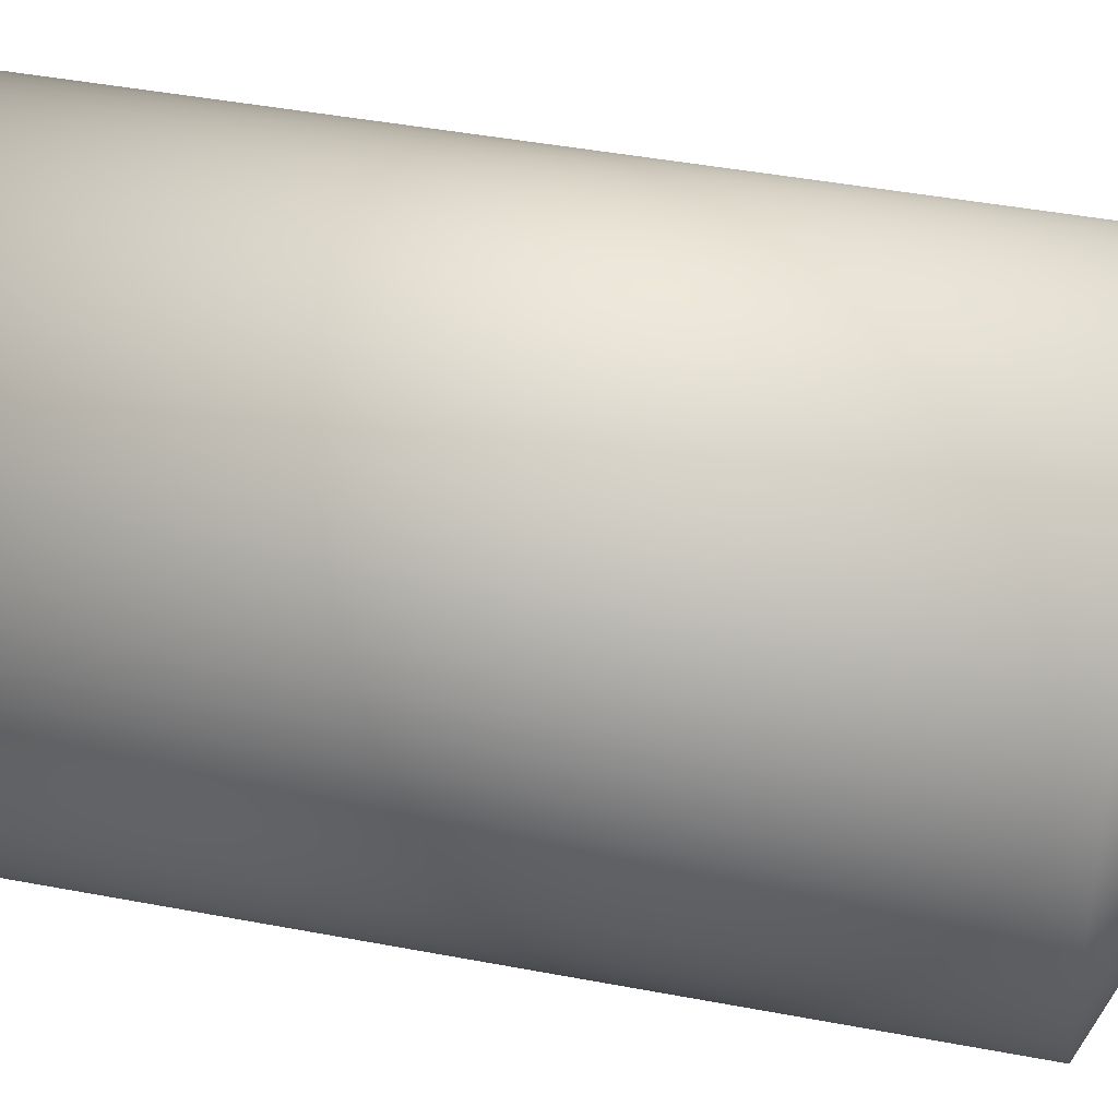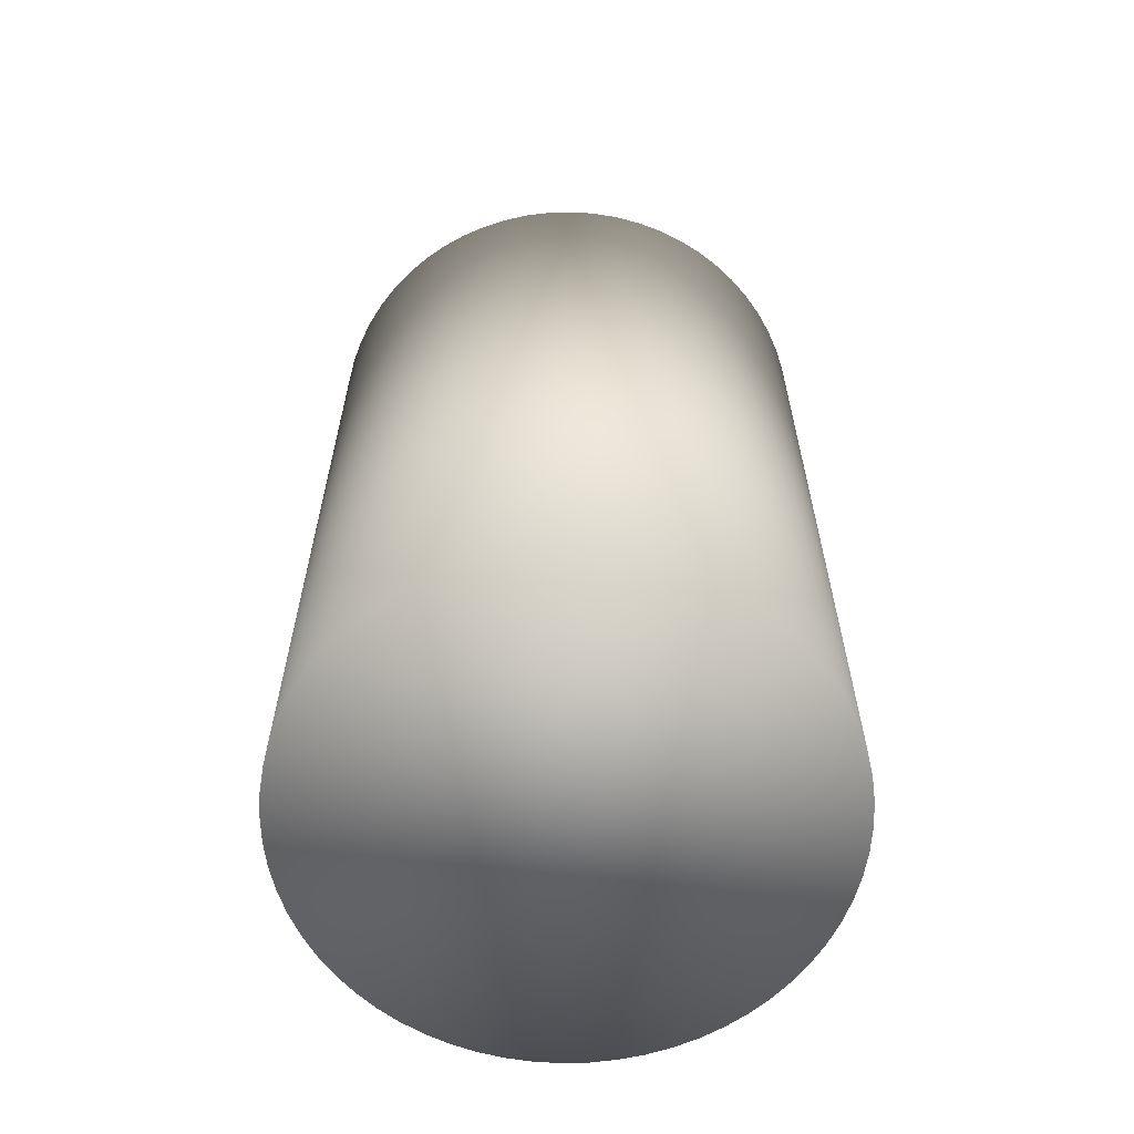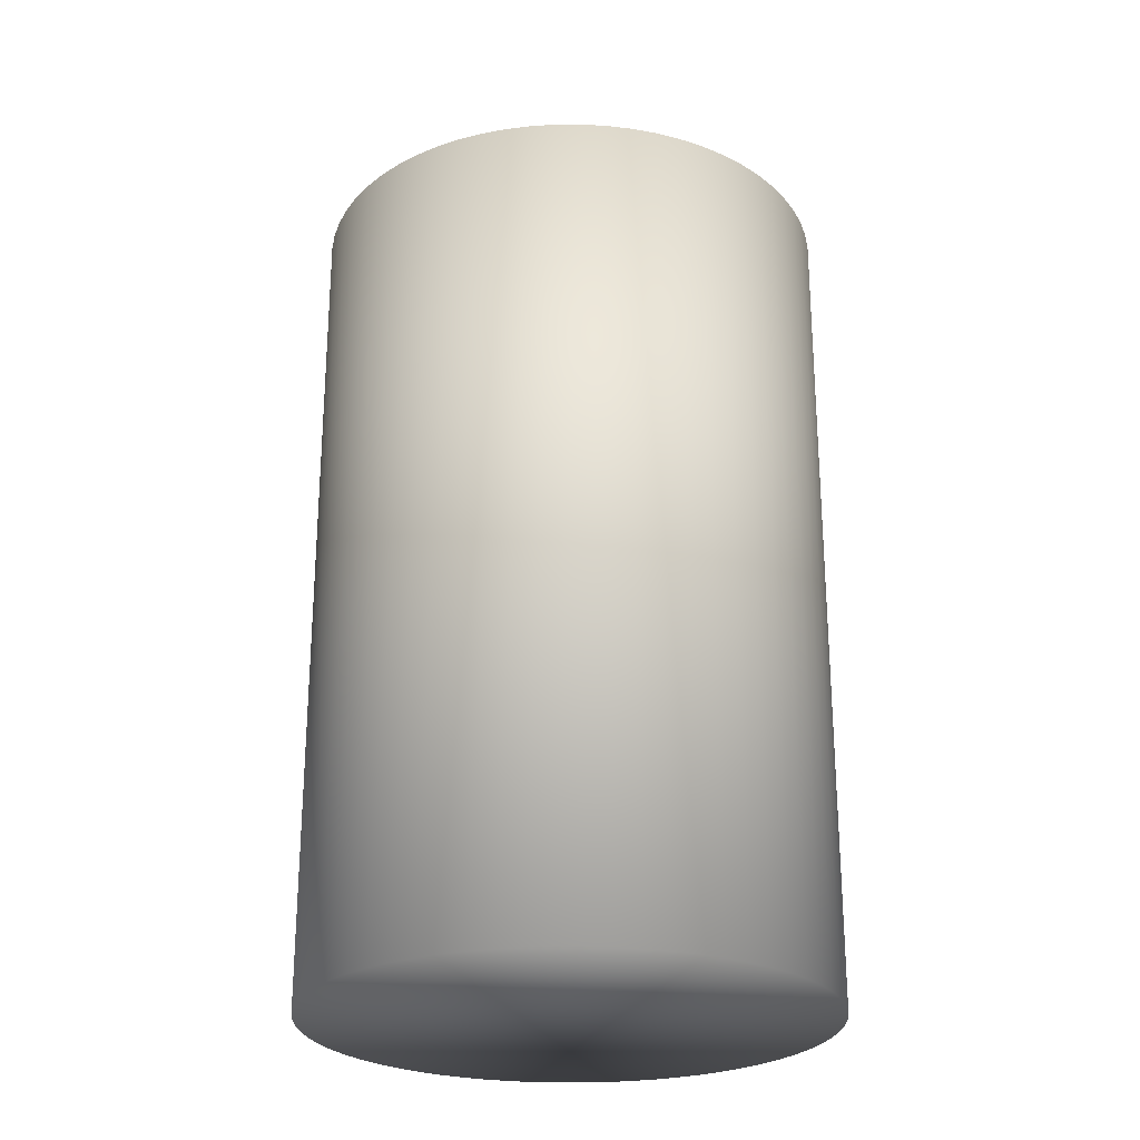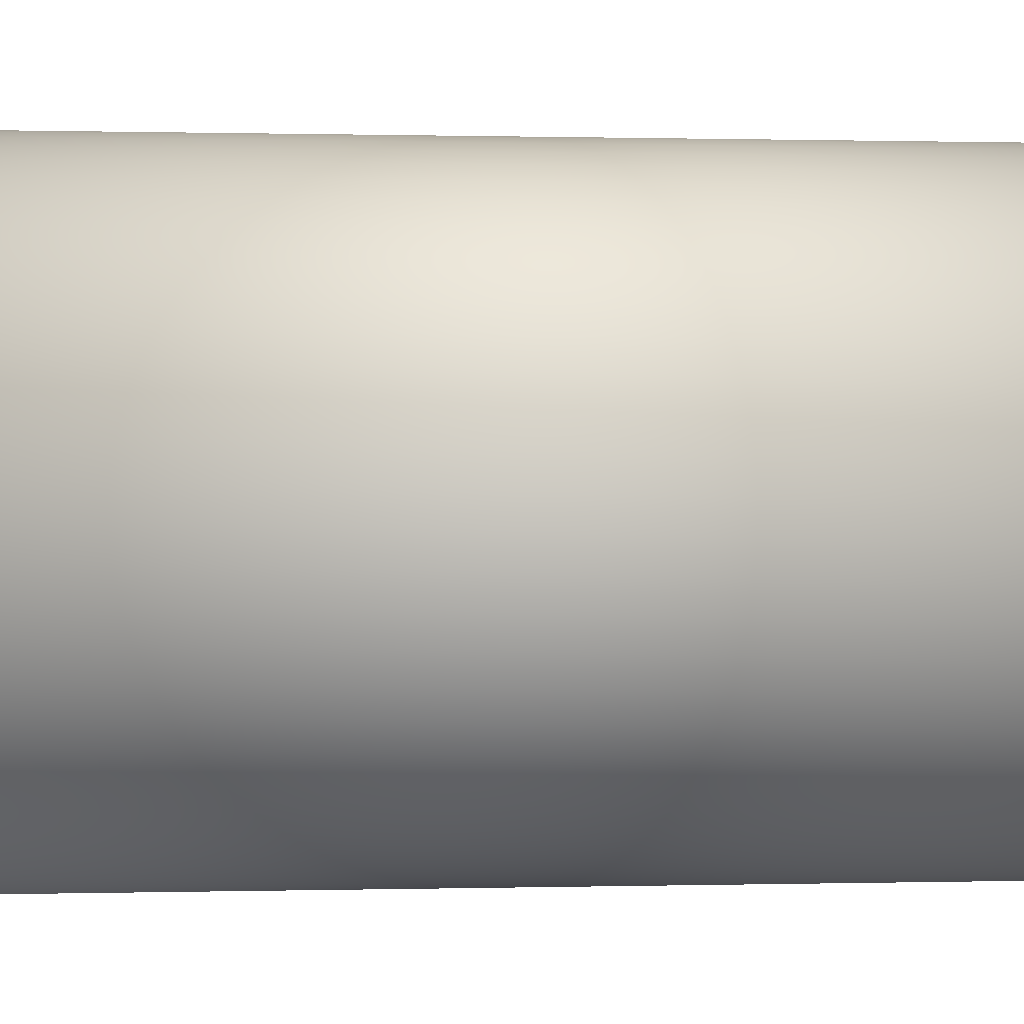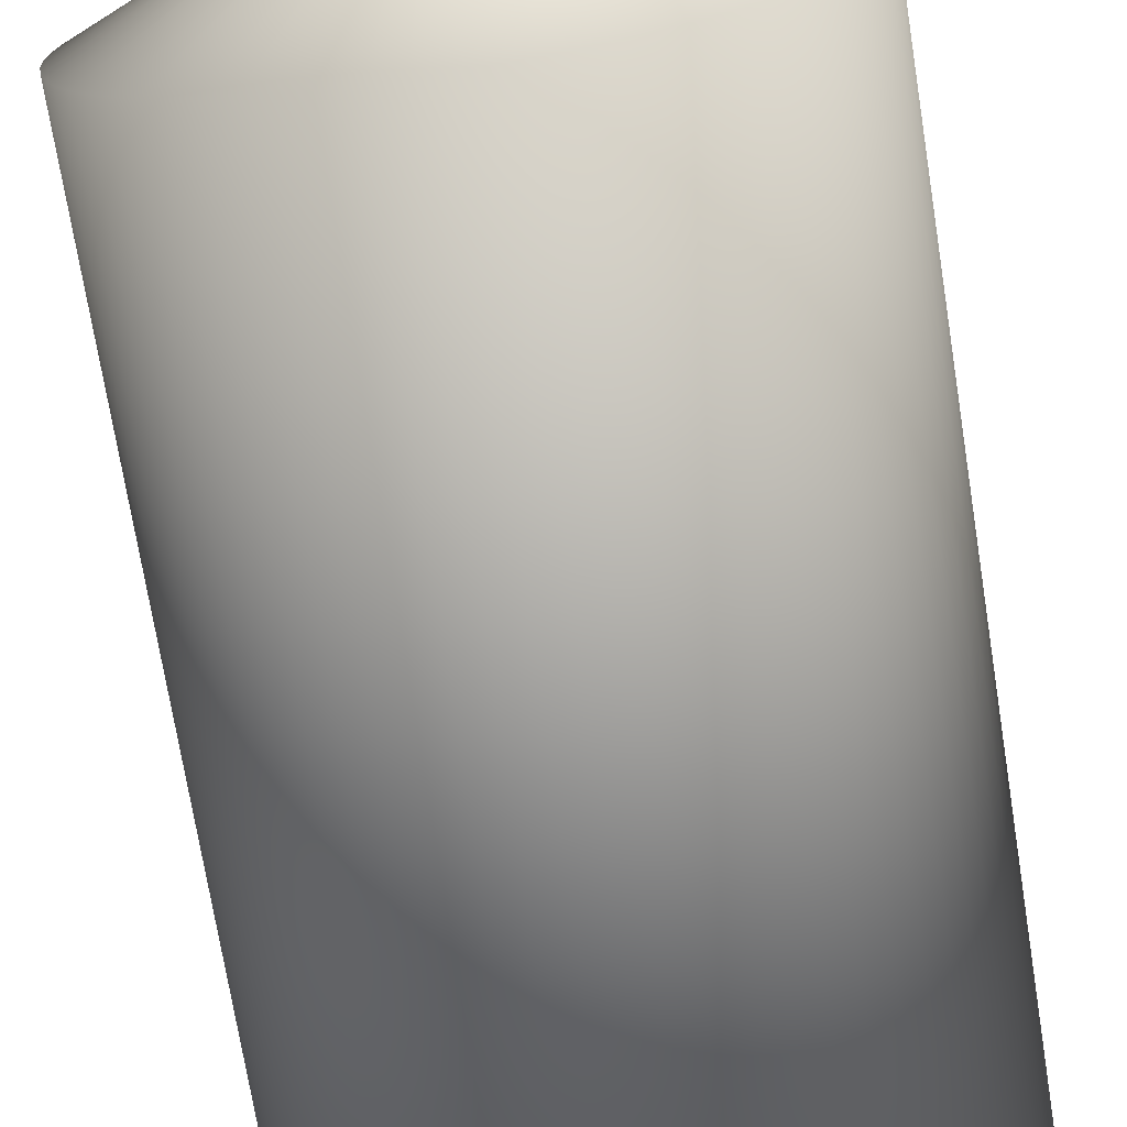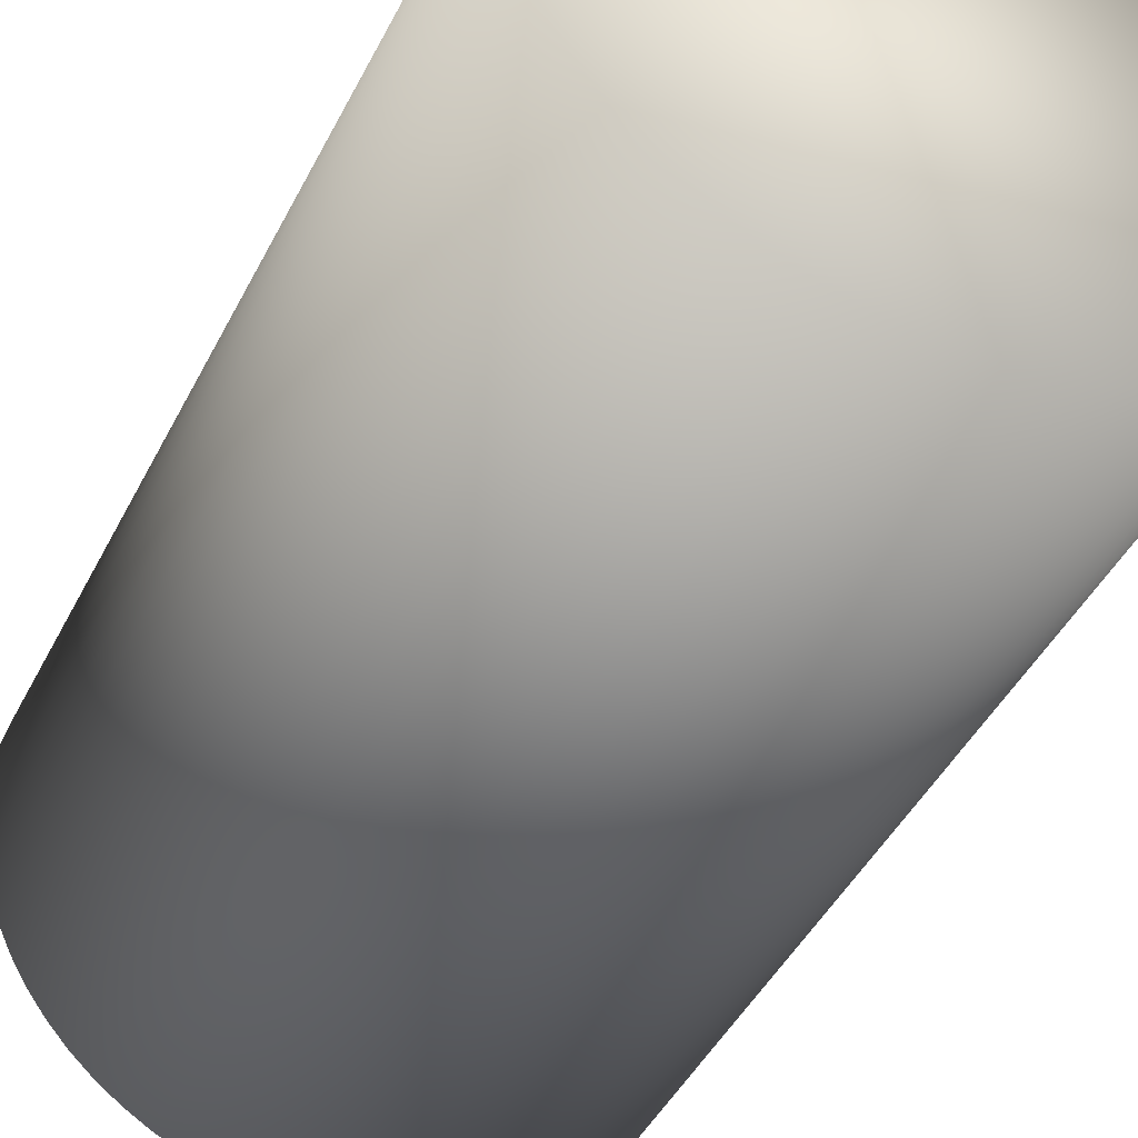
<metadata>
{"format":"obj","ext":"obj","renderer":"f3d","projection":"perspective","resolution":1024,"background":"white","views":[{"elev":41.9,"azim":-77.0,"up":"+Y"},{"elev":-62.6,"azim":-108.0,"up":"+Z"},{"elev":-25.2,"azim":-53.2,"up":"+Z"},{"elev":0.3,"azim":83.7,"up":"+Y"},{"elev":-71.8,"azim":9.1,"up":"+Y"},{"elev":-43.7,"azim":154.9,"up":"+Y"}]}
</metadata>
<code>
o Candle5_Cylinder.003
v 0.8114 -0.1082 2.218
v 0.8114 -0.1704 2.464
v 0.8181 -0.1086 2.218
v 0.812 -0.1705 2.464
v 0.8247 -0.1095 2.218
v 0.8126 -0.1706 2.464
v 0.8312 -0.1112 2.218
v 0.8131 -0.1707 2.464
v 0.8375 -0.1134 2.218
v 0.8137 -0.1709 2.464
v 0.8435 -0.1163 2.218
v 0.8142 -0.1711 2.464
v 0.8493 -0.1197 2.218
v 0.8147 -0.1714 2.464
v 0.8546 -0.1237 2.218
v 0.8152 -0.1718 2.464
v 0.8596 -0.1282 2.218
v 0.8156 -0.1722 2.464
v 0.8641 -0.1331 2.218
v 0.816 -0.1726 2.464
v 0.868 -0.1385 2.218
v 0.8163 -0.1731 2.464
v 0.8715 -0.1442 2.218
v 0.8166 -0.1736 2.464
v 0.8743 -0.1503 2.218
v 0.8169 -0.1741 2.464
v 0.8766 -0.1566 2.218
v 0.8171 -0.1746 2.464
v 0.8782 -0.163 2.218
v 0.8172 -0.1752 2.464
v 0.8792 -0.1697 2.218
v 0.8173 -0.1758 2.464
v 0.8795 -0.1763 2.218
v 0.8173 -0.1763 2.464
v 0.8792 -0.183 2.218
v 0.8173 -0.1769 2.464
v 0.8782 -0.1896 2.218
v 0.8172 -0.1775 2.464
v 0.8766 -0.1961 2.218
v 0.8171 -0.178 2.464
v 0.8743 -0.2024 2.218
v 0.8169 -0.1786 2.464
v 0.8715 -0.2084 2.218
v 0.8166 -0.1791 2.464
v 0.868 -0.2142 2.218
v 0.8163 -0.1796 2.464
v 0.8641 -0.2195 2.218
v 0.816 -0.1801 2.464
v 0.8596 -0.2245 2.218
v 0.8156 -0.1805 2.464
v 0.8546 -0.229 2.218
v 0.8152 -0.1809 2.464
v 0.8493 -0.2329 2.218
v 0.8147 -0.1812 2.464
v 0.8435 -0.2364 2.218
v 0.8142 -0.1815 2.464
v 0.8375 -0.2392 2.218
v 0.8137 -0.1818 2.464
v 0.8312 -0.2415 2.218
v 0.8131 -0.182 2.464
v 0.8247 -0.2431 2.218
v 0.8126 -0.1821 2.464
v 0.8181 -0.2441 2.218
v 0.812 -0.1822 2.464
v 0.8114 -0.2444 2.218
v 0.8114 -0.1822 2.464
v 0.8048 -0.2441 2.218
v 0.8108 -0.1822 2.464
v 0.7981 -0.2431 2.218
v 0.8103 -0.1821 2.464
v 0.7917 -0.2415 2.218
v 0.8097 -0.182 2.464
v 0.7854 -0.2392 2.218
v 0.8092 -0.1818 2.464
v 0.7793 -0.2364 2.218
v 0.8086 -0.1815 2.464
v 0.7736 -0.2329 2.218
v 0.8082 -0.1812 2.464
v 0.7682 -0.229 2.218
v 0.8077 -0.1809 2.464
v 0.7633 -0.2245 2.218
v 0.8073 -0.1805 2.464
v 0.7588 -0.2195 2.218
v 0.8069 -0.1801 2.464
v 0.7548 -0.2142 2.218
v 0.8065 -0.1796 2.464
v 0.7514 -0.2084 2.218
v 0.8062 -0.1791 2.464
v 0.7485 -0.2024 2.218
v 0.806 -0.1786 2.464
v 0.7463 -0.1961 2.218
v 0.8058 -0.178 2.464
v 0.7446 -0.1896 2.218
v 0.8056 -0.1775 2.464
v 0.7437 -0.183 2.218
v 0.8056 -0.1769 2.464
v 0.7433 -0.1763 2.218
v 0.8055 -0.1763 2.464
v 0.7437 -0.1697 2.218
v 0.8056 -0.1758 2.464
v 0.7446 -0.163 2.218
v 0.8056 -0.1752 2.464
v 0.7463 -0.1566 2.218
v 0.8058 -0.1746 2.464
v 0.7485 -0.1503 2.218
v 0.806 -0.1741 2.464
v 0.7514 -0.1442 2.218
v 0.8062 -0.1736 2.464
v 0.7548 -0.1385 2.218
v 0.8065 -0.1731 2.464
v 0.7588 -0.1331 2.218
v 0.8069 -0.1726 2.464
v 0.7633 -0.1282 2.218
v 0.8073 -0.1722 2.464
v 0.7682 -0.1237 2.218
v 0.8077 -0.1718 2.464
v 0.7736 -0.1197 2.218
v 0.8082 -0.1714 2.464
v 0.7793 -0.1163 2.218
v 0.8086 -0.1711 2.464
v 0.7854 -0.1134 2.218
v 0.8092 -0.1709 2.464
v 0.7917 -0.1112 2.218
v 0.8097 -0.1707 2.464
v 0.7981 -0.1095 2.218
v 0.8103 -0.1706 2.464
v 0.8048 -0.1086 2.218
v 0.8108 -0.1705 2.464
v 0.8181 -0.1086 2.437
v 0.8114 -0.1082 2.437
v 0.8247 -0.1095 2.437
v 0.8312 -0.1112 2.437
v 0.8375 -0.1134 2.437
v 0.8435 -0.1163 2.437
v 0.8493 -0.1197 2.437
v 0.8546 -0.1237 2.437
v 0.8596 -0.1282 2.437
v 0.8641 -0.1331 2.437
v 0.868 -0.1385 2.437
v 0.8715 -0.1442 2.437
v 0.8743 -0.1503 2.437
v 0.8766 -0.1566 2.437
v 0.8782 -0.163 2.437
v 0.8792 -0.1697 2.437
v 0.8795 -0.1763 2.437
v 0.8792 -0.183 2.437
v 0.8782 -0.1896 2.437
v 0.8766 -0.1961 2.437
v 0.8743 -0.2024 2.437
v 0.8715 -0.2084 2.437
v 0.868 -0.2142 2.437
v 0.8641 -0.2195 2.437
v 0.8596 -0.2245 2.437
v 0.8546 -0.229 2.437
v 0.8493 -0.2329 2.437
v 0.8435 -0.2364 2.437
v 0.8375 -0.2392 2.437
v 0.8312 -0.2415 2.437
v 0.8247 -0.2431 2.437
v 0.8181 -0.2441 2.437
v 0.8114 -0.2444 2.437
v 0.8048 -0.2441 2.437
v 0.7981 -0.2431 2.437
v 0.7917 -0.2415 2.437
v 0.7854 -0.2392 2.437
v 0.7793 -0.2364 2.437
v 0.7736 -0.2329 2.437
v 0.7682 -0.229 2.437
v 0.7633 -0.2245 2.437
v 0.7588 -0.2195 2.437
v 0.7548 -0.2142 2.437
v 0.7514 -0.2084 2.437
v 0.7485 -0.2024 2.437
v 0.7463 -0.1961 2.437
v 0.7446 -0.1896 2.437
v 0.7437 -0.183 2.437
v 0.7433 -0.1763 2.437
v 0.7437 -0.1697 2.437
v 0.7446 -0.163 2.437
v 0.7463 -0.1566 2.437
v 0.7485 -0.1503 2.437
v 0.7514 -0.1442 2.437
v 0.7548 -0.1385 2.437
v 0.7588 -0.1331 2.437
v 0.7633 -0.1282 2.437
v 0.7682 -0.1237 2.437
v 0.7736 -0.1197 2.437
v 0.7793 -0.1163 2.437
v 0.7854 -0.1134 2.437
v 0.7917 -0.1112 2.437
v 0.7981 -0.1095 2.437
v 0.8048 -0.1086 2.437
v 0.8114 -0.1763 2.464
g Candle5_Cylinder.003_None
f 130 3 1
f 129 5 3
f 131 7 5
f 132 9 7
f 133 11 9
f 134 13 11
f 135 15 13
f 136 17 15
f 137 19 17
f 138 21 19
f 139 23 21
f 140 25 23
f 141 27 25
f 142 29 27
f 143 31 29
f 144 33 31
f 145 35 33
f 146 37 35
f 147 39 37
f 148 41 39
f 149 43 41
f 150 45 43
f 151 47 45
f 152 49 47
f 153 51 49
f 154 53 51
f 155 55 53
f 156 57 55
f 157 59 57
f 158 61 59
f 159 63 61
f 160 65 63
f 161 67 65
f 162 69 67
f 163 71 69
f 164 73 71
f 165 75 73
f 166 77 75
f 167 79 77
f 168 81 79
f 169 83 81
f 170 85 83
f 171 87 85
f 172 89 87
f 173 91 89
f 174 93 91
f 175 95 93
f 176 97 95
f 177 99 97
f 178 101 99
f 179 103 101
f 180 105 103
f 181 107 105
f 182 109 107
f 183 111 109
f 184 113 111
f 185 115 113
f 186 117 115
f 187 119 117
f 188 121 119
f 189 123 121
f 190 125 123
f 191 127 125
f 192 1 127
f 63 95 127
f 4 130 2
f 6 129 4
f 8 131 6
f 10 132 8
f 10 134 133
f 14 134 12
f 16 135 14
f 16 137 136
f 20 137 18
f 22 138 20
f 22 140 139
f 26 140 24
f 28 141 26
f 28 143 142
f 32 143 30
f 34 144 32
f 36 145 34
f 38 146 36
f 40 147 38
f 42 148 40
f 42 150 149
f 46 150 44
f 48 151 46
f 48 153 152
f 52 153 50
f 54 154 52
f 54 156 155
f 58 156 56
f 60 157 58
f 60 159 158
f 64 159 62
f 66 160 64
f 68 161 66
f 70 162 68
f 72 163 70
f 74 164 72
f 74 166 165
f 78 166 76
f 80 167 78
f 80 169 168
f 84 169 82
f 86 170 84
f 86 172 171
f 90 172 88
f 92 173 90
f 92 175 174
f 96 175 94
f 98 176 96
f 100 177 98
f 102 178 100
f 104 179 102
f 106 180 104
f 106 182 181
f 110 182 108
f 112 183 110
f 112 185 184
f 116 185 114
f 118 186 116
f 118 188 187
f 122 188 120
f 124 189 122
f 124 191 190
f 128 191 126
f 2 192 128
f 4 2 193
f 2 128 193
f 128 126 193
f 126 124 193
f 124 122 193
f 122 120 193
f 120 118 193
f 118 116 193
f 116 114 193
f 114 112 193
f 112 110 193
f 110 108 193
f 108 106 193
f 106 104 193
f 104 102 193
f 102 100 193
f 100 98 193
f 98 96 193
f 96 94 193
f 94 92 193
f 92 90 193
f 90 88 193
f 88 86 193
f 86 84 193
f 84 82 193
f 82 80 193
f 80 78 193
f 78 76 193
f 76 74 193
f 74 72 193
f 72 70 193
f 70 68 193
f 68 66 193
f 66 64 193
f 64 62 193
f 62 60 193
f 60 58 193
f 58 56 193
f 56 54 193
f 54 52 193
f 52 50 193
f 50 48 193
f 48 46 193
f 46 44 193
f 44 42 193
f 42 40 193
f 40 38 193
f 38 36 193
f 36 34 193
f 34 32 193
f 32 30 193
f 30 28 193
f 28 26 193
f 26 24 193
f 24 22 193
f 22 20 193
f 20 18 193
f 18 16 193
f 16 14 193
f 14 12 193
f 12 10 193
f 10 8 193
f 8 6 193
f 6 4 193
f 130 129 3
f 129 131 5
f 131 132 7
f 132 133 9
f 133 134 11
f 134 135 13
f 135 136 15
f 136 137 17
f 137 138 19
f 138 139 21
f 139 140 23
f 140 141 25
f 141 142 27
f 142 143 29
f 143 144 31
f 144 145 33
f 145 146 35
f 146 147 37
f 147 148 39
f 148 149 41
f 149 150 43
f 150 151 45
f 151 152 47
f 152 153 49
f 153 154 51
f 154 155 53
f 155 156 55
f 156 157 57
f 157 158 59
f 158 159 61
f 159 160 63
f 160 161 65
f 161 162 67
f 162 163 69
f 163 164 71
f 164 165 73
f 165 166 75
f 166 167 77
f 167 168 79
f 168 169 81
f 169 170 83
f 170 171 85
f 171 172 87
f 172 173 89
f 173 174 91
f 174 175 93
f 175 176 95
f 176 177 97
f 177 178 99
f 178 179 101
f 179 180 103
f 180 181 105
f 181 182 107
f 182 183 109
f 183 184 111
f 184 185 113
f 185 186 115
f 186 187 117
f 187 188 119
f 188 189 121
f 189 190 123
f 190 191 125
f 191 192 127
f 192 130 1
f 127 1 3
f 3 5 127
f 5 7 127
f 7 9 11
f 11 13 15
f 15 17 23
f 17 19 23
f 19 21 23
f 23 25 27
f 27 29 23
f 29 31 23
f 31 33 35
f 35 37 31
f 37 39 31
f 39 41 43
f 43 45 47
f 47 49 55
f 49 51 55
f 51 53 55
f 55 57 59
f 59 61 55
f 61 63 55
f 63 65 67
f 67 69 63
f 69 71 63
f 71 73 75
f 75 77 79
f 79 81 87
f 81 83 87
f 83 85 87
f 87 89 91
f 91 93 87
f 93 95 87
f 95 97 99
f 99 101 95
f 101 103 95
f 103 105 107
f 107 109 111
f 111 113 119
f 113 115 119
f 115 117 119
f 119 121 123
f 123 125 119
f 125 127 119
f 7 11 127
f 11 15 127
f 39 43 31
f 43 47 31
f 71 75 63
f 75 79 63
f 103 107 95
f 107 111 95
f 15 23 127
f 23 31 127
f 47 55 31
f 55 63 31
f 79 87 63
f 87 95 63
f 111 119 95
f 119 127 95
f 127 31 63
f 4 129 130
f 6 131 129
f 8 132 131
f 10 133 132
f 10 12 134
f 14 135 134
f 16 136 135
f 16 18 137
f 20 138 137
f 22 139 138
f 22 24 140
f 26 141 140
f 28 142 141
f 28 30 143
f 32 144 143
f 34 145 144
f 36 146 145
f 38 147 146
f 40 148 147
f 42 149 148
f 42 44 150
f 46 151 150
f 48 152 151
f 48 50 153
f 52 154 153
f 54 155 154
f 54 56 156
f 58 157 156
f 60 158 157
f 60 62 159
f 64 160 159
f 66 161 160
f 68 162 161
f 70 163 162
f 72 164 163
f 74 165 164
f 74 76 166
f 78 167 166
f 80 168 167
f 80 82 169
f 84 170 169
f 86 171 170
f 86 88 172
f 90 173 172
f 92 174 173
f 92 94 175
f 96 176 175
f 98 177 176
f 100 178 177
f 102 179 178
f 104 180 179
f 106 181 180
f 106 108 182
f 110 183 182
f 112 184 183
f 112 114 185
f 116 186 185
f 118 187 186
f 118 120 188
f 122 189 188
f 124 190 189
f 124 126 191
f 128 192 191
f 2 130 192

</code>
